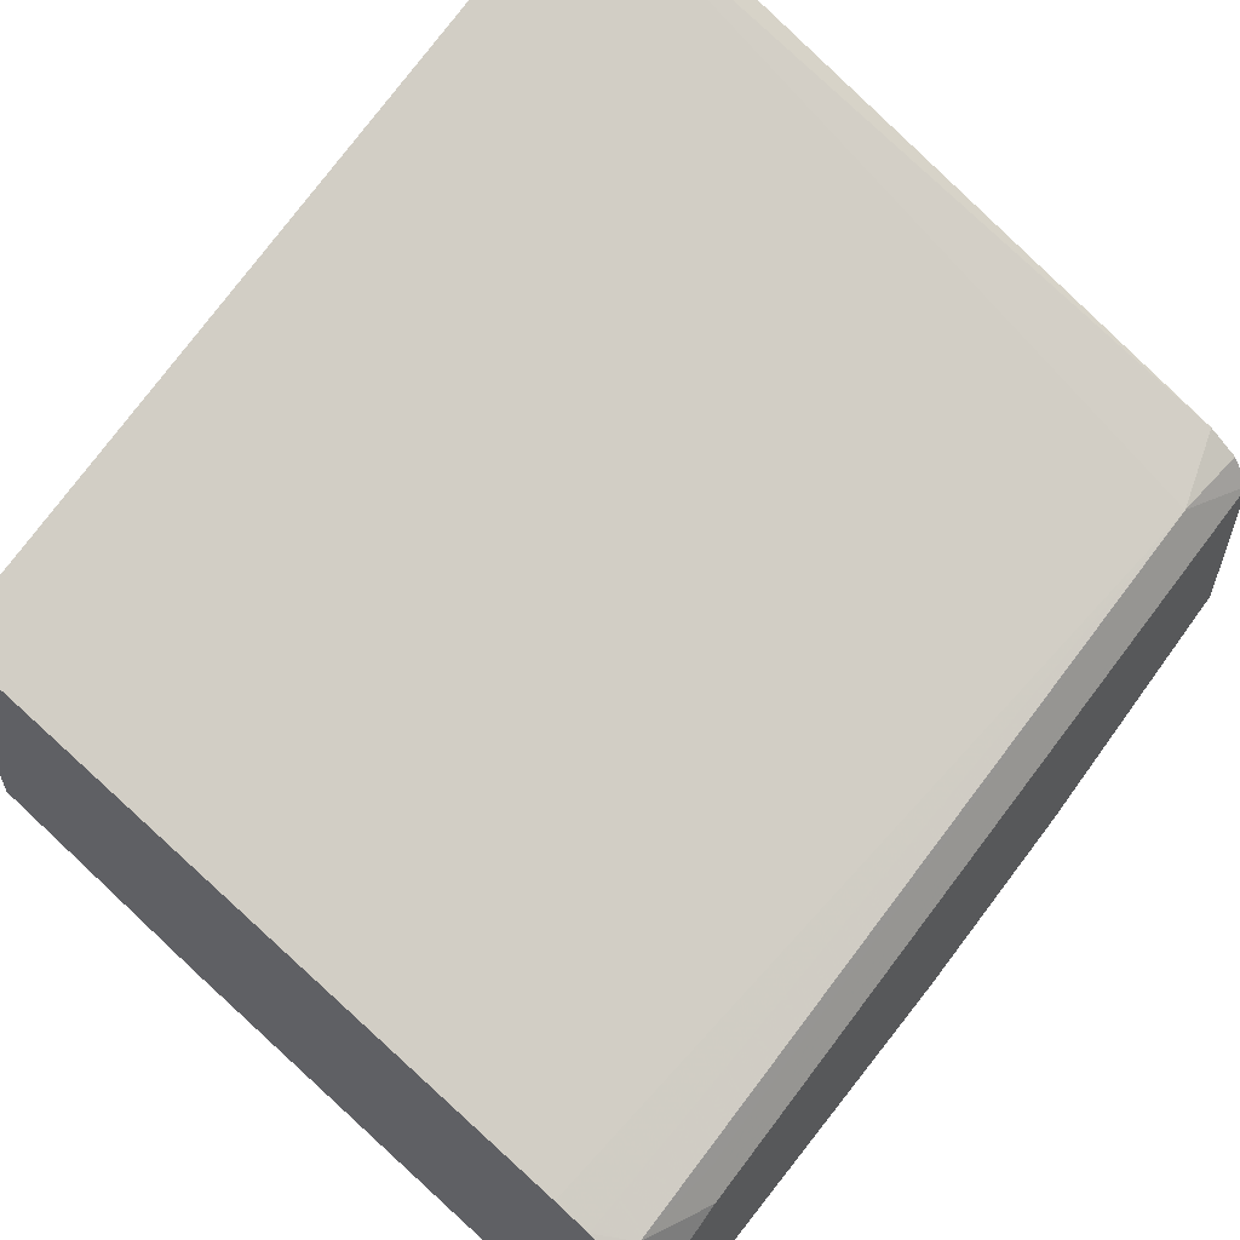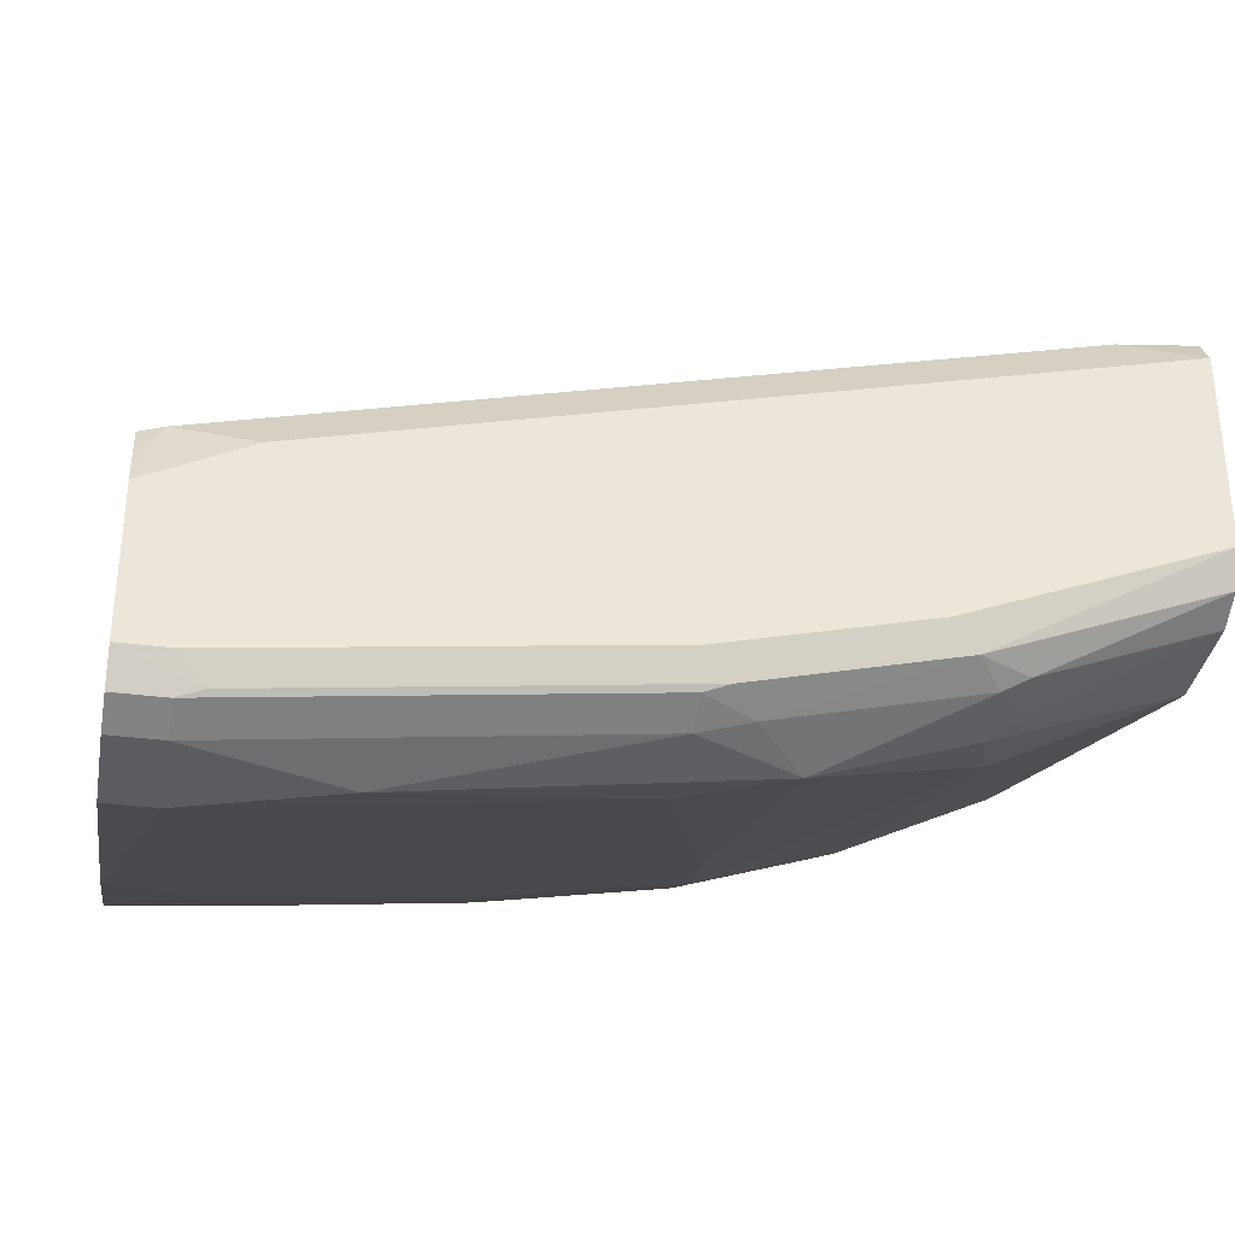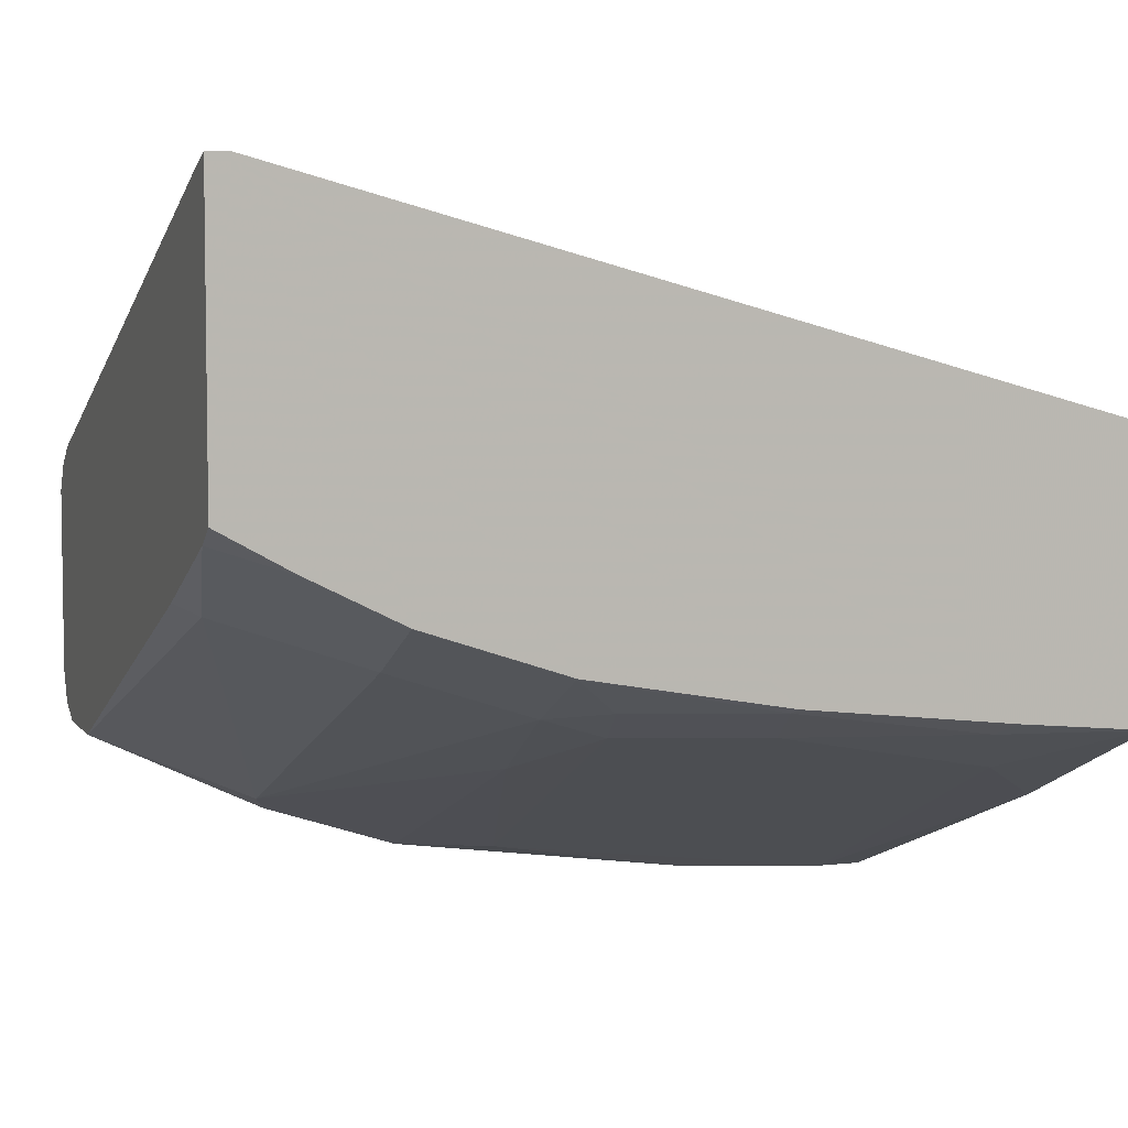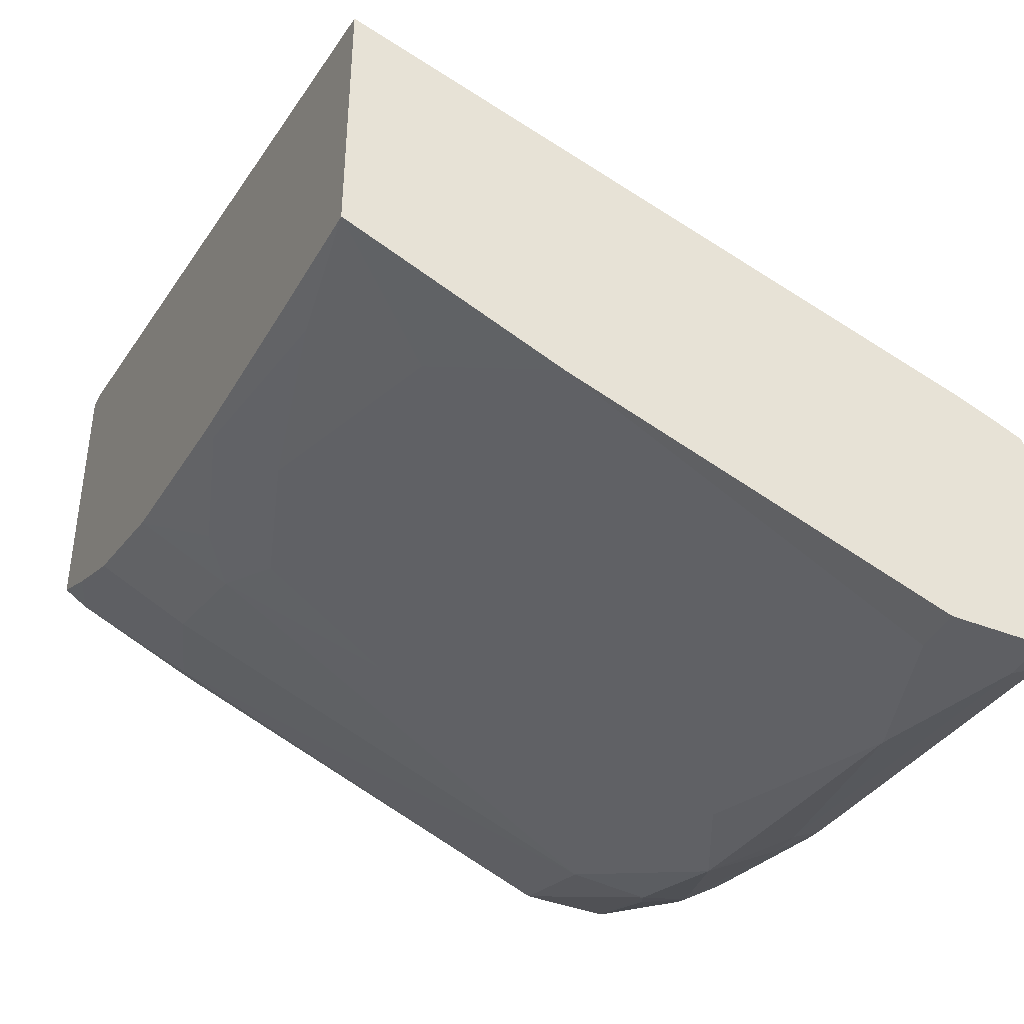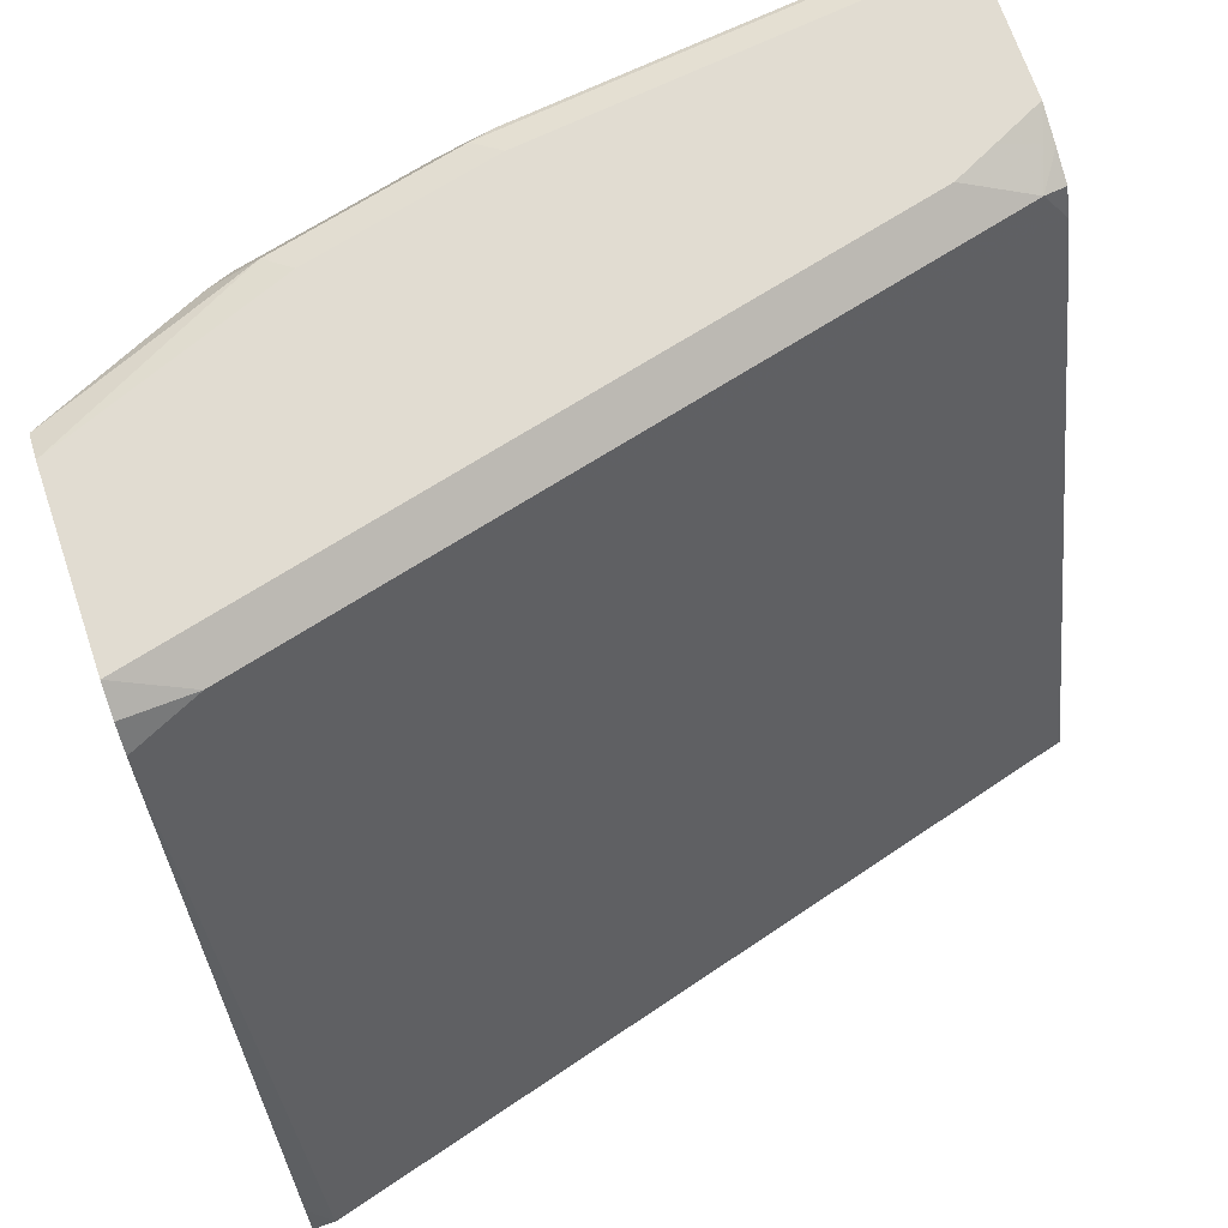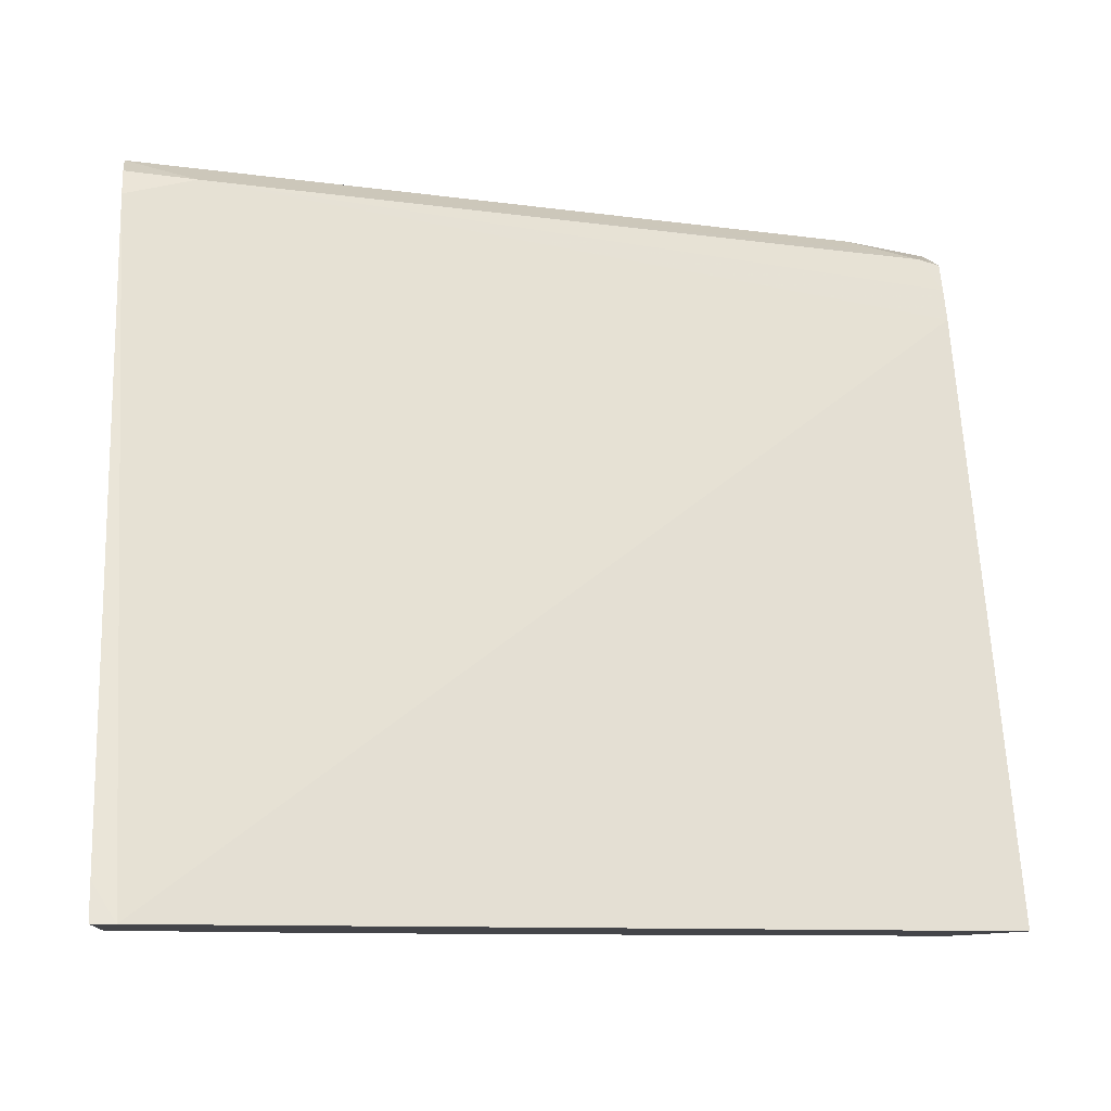
<metadata>
{"format":"obj","ext":"obj","renderer":"f3d","projection":"perspective","resolution":1024,"background":"white","views":[{"elev":59.6,"azim":128.7,"up":"+Z"},{"elev":-34.5,"azim":170.0,"up":"+Z"},{"elev":5.4,"azim":-19.5,"up":"+Z"},{"elev":-40.7,"azim":64.4,"up":"+Z"},{"elev":69.2,"azim":-18.7,"up":"+Y"},{"elev":-9.1,"azim":-7.3,"up":"+Y"}]}
</metadata>
<code>
v -0.0001471 0.3785 -0.8367
v -0.009967 0.3685 -0.8068
v -0.0001471 0.3783 -0.8364
v -0.0001471 0.3785 -0.8964
v -0.03985 0.3785 -0.8167
v -0.0001471 0.3537 -0.803
v -0.0001471 0.3665 -0.8087
v -0.0001471 0.3723 -0.8216
v -0.04651 0.3718 -0.8035
v -0.3287 0.3685 -0.7271
v -0.0001471 0.3784 -0.8965
v -0.01993 0.3785 -0.8964
v -0.3584 0.3785 -0.7371
v -0.0001471 0.3386 -0.7968
v -0.3584 0.3705 -0.7251
v -0.3584 0.3585 -0.7172
v -0.349 0.0694 -0.6073
v -0.0001471 0.3718 -0.9097
v -0.02989 0.3735 -0.9064
v -0.1793 0.3785 -0.8765
v -0.3584 0.3785 -0.8167
v -0.0001471 0.0694 -0.702
v -0.3584 0.08462 -0.6126
v -0.3584 0.0694 -0.6073
v -0.0001471 0.3717 -0.9098
v -0.01993 0.3718 -0.9097
v -0.1793 0.3718 -0.8898
v -0.1892 0.3735 -0.8865
v -0.2689 0.3735 -0.8665
v -0.259 0.3785 -0.8566
v -0.3584 0.3719 -0.8299
v -0.0001471 0.0694 -0.8167
v -0.3584 0.0694 -0.7303
v -0.0001471 0.3586 -0.9163
v -0.01993 0.3586 -0.9163
v -0.1793 0.3586 -0.8964
v -0.1992 0.361 -0.8915
v -0.2789 0.361 -0.8715
v -0.2888 0.3635 -0.8665
v -0.3584 0.3718 -0.83
v -0.0001471 0.1594 -0.8565
v -0.05461 0.0694 -0.8116
v -0.05977 0.07969 -0.8167
v -0.03985 0.1195 -0.8367
v -0.3584 0.07942 -0.7369
v -0.3287 0.06973 -0.7471
v -0.3285 0.0694 -0.7469
v -0.0001471 0.3187 -0.9163
v -0.07969 0.3386 -0.9163
v -0.2191 0.3386 -0.8964
v -0.2789 0.3386 -0.8765
v -0.2921 0.3453 -0.8698
v -0.3584 0.3586 -0.8367
v -0.01993 0.3187 -0.9163
v -0.1443 0.0694 -0.8016
v -0.1461 0.07306 -0.8035
v -0.1394 0.09963 -0.8167
v -0.3584 0.07984 -0.7372
v -0.3486 0.08967 -0.7471
v -0.3486 0.1295 -0.7669
v -0.2888 0.1096 -0.7868
v -0.2888 0.06973 -0.7669
v -0.2887 0.0694 -0.7668
v -0.1793 0.3187 -0.8964
v -0.2191 0.1793 -0.8367
v -0.2888 0.3087 -0.8665
v -0.3584 0.3189 -0.8367
v -0.3584 0.3386 -0.8367
v -0.2289 0.0694 -0.7867
v -0.2291 0.06973 -0.7868
v -0.2058 0.09297 -0.8035
v -0.1992 0.1195 -0.8167
v -0.3584 0.1344 -0.762
v -0.3584 0.3187 -0.8367
v -0.2291 0.1096 -0.8068
f 38 51 52
f 38 50 51
f 39 52 53
f 37 50 38
f 38 52 39
f 39 53 40
f 42 55 56
f 41 44 54
f 42 56 43
f 43 56 57
f 43 57 44
f 36 50 37
f 45 58 46
f 44 57 54
f 41 54 48
f 36 49 50
f 29 39 40
f 34 49 35
f 26 36 27
f 46 58 59
f 27 36 37
f 27 37 28
f 28 37 29
f 29 37 38
f 29 38 39
f 29 40 31
f 32 42 43
f 32 43 44
f 32 44 41
f 33 45 46
f 33 46 47
f 34 48 54
f 34 54 49
f 35 49 36
f 46 59 60
f 60 67 66
f 46 61 62
f 58 60 59
f 60 73 74
f 60 74 67
f 60 66 61
f 61 66 75
f 61 75 62
f 62 75 70
f 62 70 63
f 63 70 69
f 64 72 65
f 65 72 75
f 65 75 66
f 70 75 71
f 71 75 72
f 26 35 36
f 58 73 60
f 46 60 61
f 57 72 64
f 56 71 72
f 46 62 63
f 46 63 47
f 49 54 64
f 49 64 50
f 50 65 66
f 50 66 51
f 50 64 65
f 51 66 67
f 51 67 68
f 51 68 53
f 51 53 52
f 54 57 64
f 55 69 70
f 55 70 56
f 56 70 71
f 56 72 57
f 25 35 26
f 17 55 42
f 21 29 31
f 1 13 5
f 1 5 2
f 2 6 7
f 2 7 8
f 2 8 3
f 2 5 9
f 1 21 13
f 2 9 10
f 4 11 12
f 5 13 9
f 6 10 14
f 9 13 10
f 10 13 15
f 10 15 16
f 2 10 6
f 1 30 21
f 1 20 30
f 1 4 12
f 25 34 35
f 1 2 3
f 1 3 8
f 1 8 7
f 1 7 6
f 1 6 14
f 1 14 22
f 1 22 32
f 1 32 41
f 1 41 48
f 1 48 34
f 1 34 25
f 1 25 18
f 1 18 11
f 1 11 4
f 10 16 17
f 10 17 14
f 1 12 20
f 11 26 19
f 17 24 33
f 17 33 47
f 17 47 63
f 17 63 69
f 17 69 55
f 17 32 22
f 17 23 24
f 18 25 26
f 19 27 28
f 19 28 20
f 20 28 29
f 20 29 30
f 11 18 26
f 21 30 29
f 19 26 27
f 16 23 17
f 17 42 32
f 13 53 68
f 14 17 22
f 11 19 12
f 13 21 31
f 13 31 40
f 13 40 53
f 13 68 67
f 13 67 74
f 13 74 73
f 13 73 58
f 13 58 45
f 13 45 33
f 13 33 24
f 13 24 23
f 13 23 16
f 13 16 15
f 12 19 20

</code>
